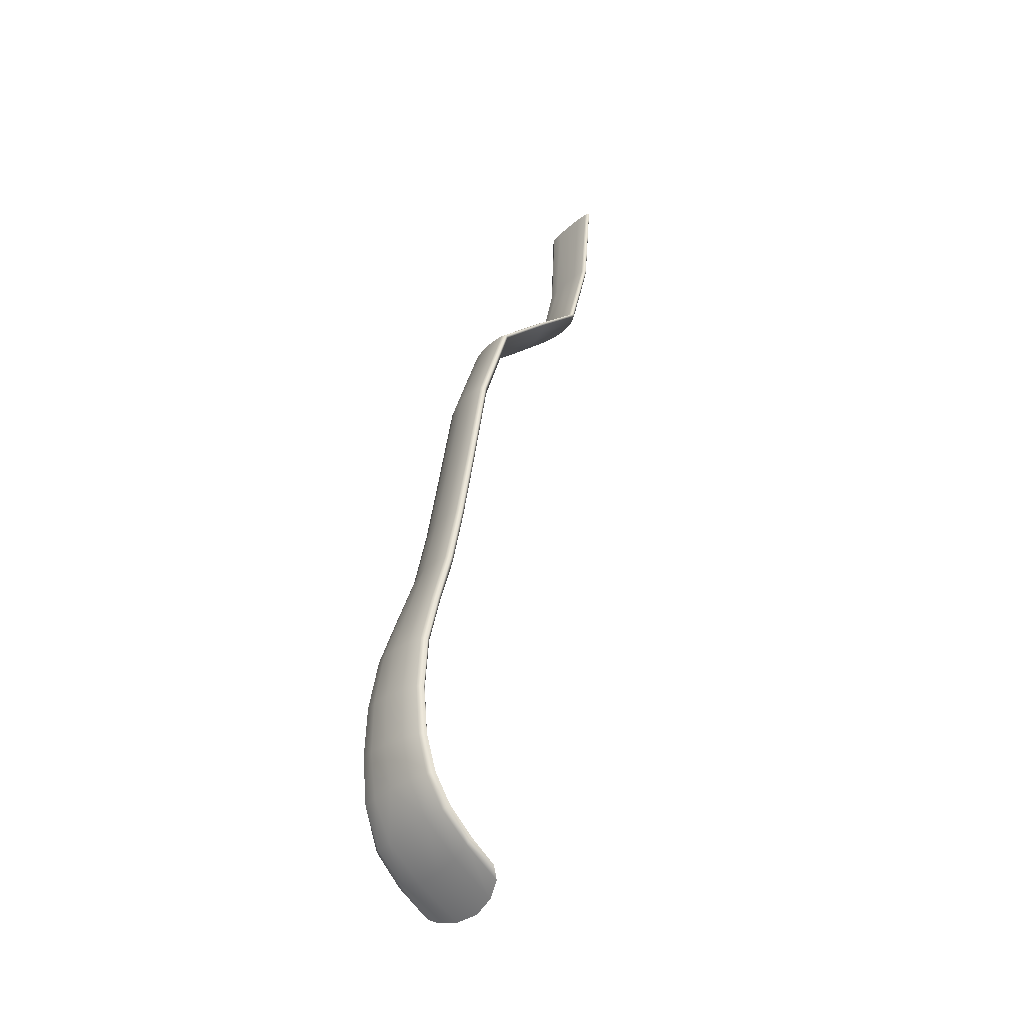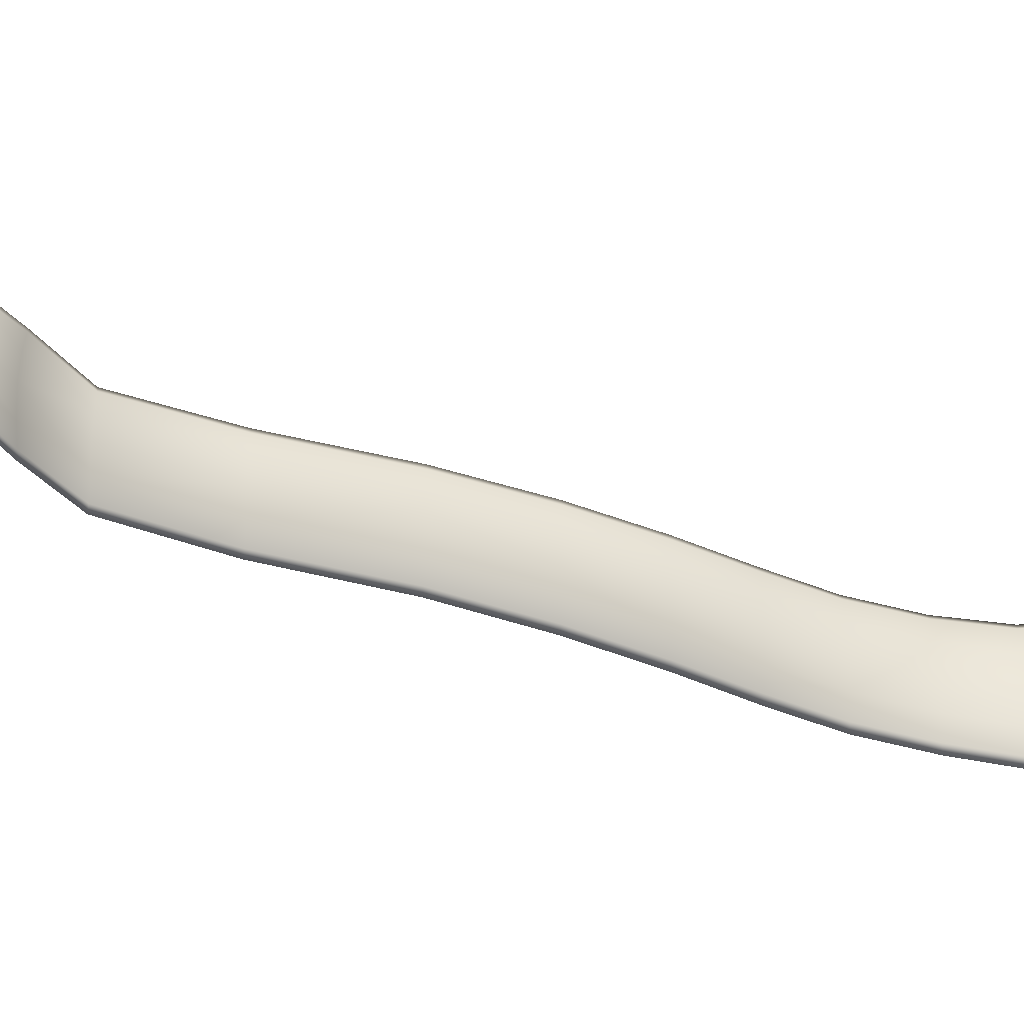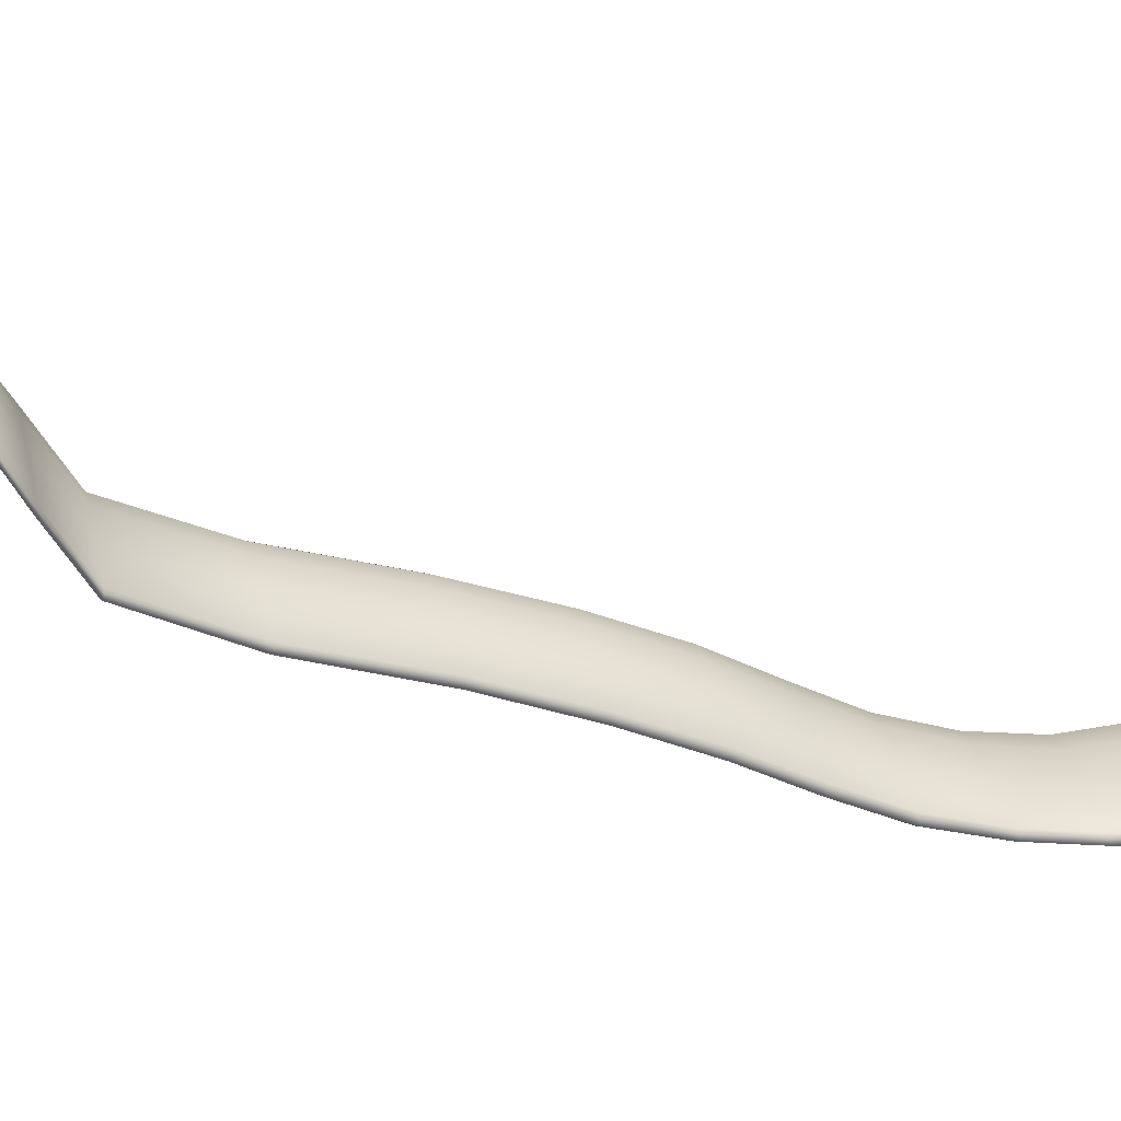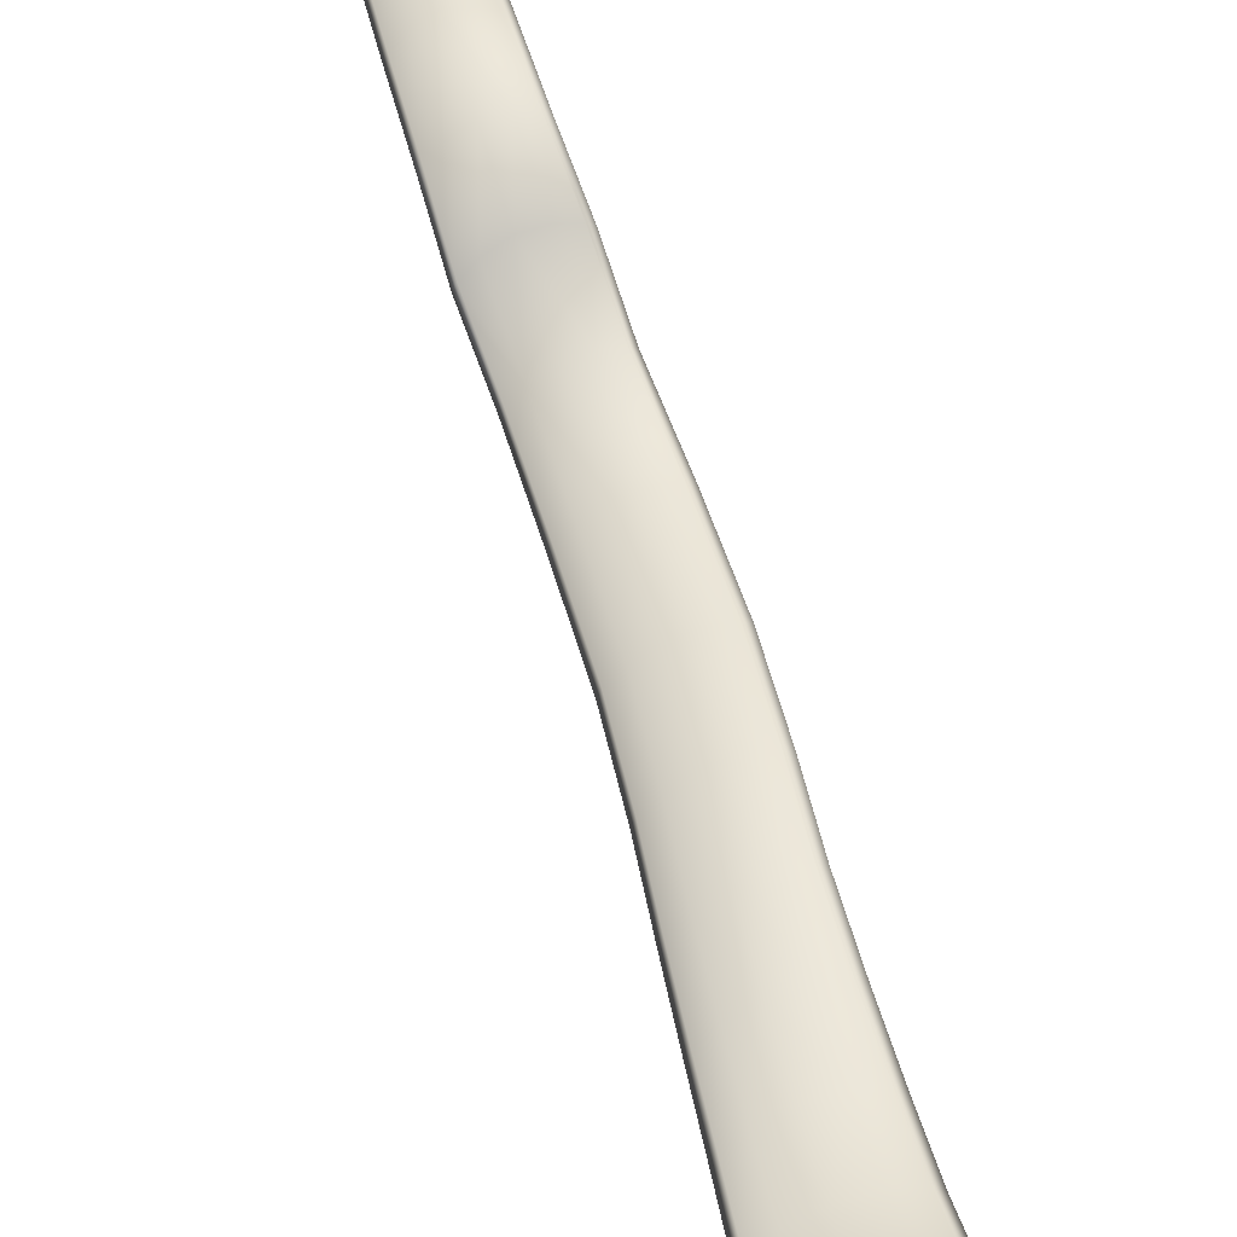
<metadata>
{"format":"obj","ext":"obj","renderer":"f3d","projection":"perspective","resolution":1024,"background":"white","views":[{"elev":-20.6,"azim":-142.2,"up":"+Y"},{"elev":42.6,"azim":-95.8,"up":"+Z"},{"elev":22.6,"azim":-110.6,"up":"+Z"},{"elev":25.3,"azim":-18.5,"up":"+Z"}]}
</metadata>
<code>
g default
v -0.07493 -0.482 0.02599
v -0.09293 -0.02747 0.006368
v -0.000253 0.6254 0.3743
v -0.07081 0.6393 0.3603
v -0.01668 -0.03912 0.0509
v -0.0981 -0.0293 0.01634
v -0.002704 0.6241 0.3805
v -0.07348 0.6382 0.3663
v -0.01151 -0.03728 0.04092
v -0.129 -0.2786 -0.08029
v -0.02786 -0.2872 -0.04803
v -0.1323 -0.2771 -0.069
v -0.0248 -0.2887 -0.06067
v -0.188 -0.4456 -0.006191
v -0.05762 -0.4663 0.01757
v -0.1761 -0.421 -0.01719
v 0.01033 0.343 0.1901
v -0.0636 0.3524 0.1591
v 0.006273 0.3416 0.1984
v -0.06774 0.3509 0.1674
v -0.1068 -0.1524 -0.05438
v -0.0149 -0.161 -0.02685
v -0.111 -0.1529 -0.04304
v -0.01912 -0.1616 -0.01532
v -0.1572 -0.3697 -0.06894
v -0.03741 -0.4011 -0.04459
v -0.1584 -0.3634 -0.05805
v -0.038 -0.3956 -0.03327
v -0.03355 0.6341 0.3678
v -0.04918 -0.03166 0.01767
v -0.06202 -0.03399 0.04326
v -0.04029 0.6336 0.3859
v -0.07451 -0.2832 -0.07755
v -0.08348 -0.2803 -0.05192
v -0.1392 -0.4781 0.01818
v -0.108 -0.4395 -0.00656
v -0.02403 0.3484 0.1692
v -0.03488 0.3467 0.1919
v -0.05796 -0.1561 -0.04692
v -0.06944 -0.1566 -0.01968
v -0.09768 -0.3867 -0.06194
v -0.1018 -0.3767 -0.04075
v 0.005621 0.1285 0.1064
v -0.08947 0.4293 0.2874
v 0.000834 0.1268 0.1154
v -0.09283 0.4283 0.2948
v -0.01746 0.4197 0.3138
v -0.07287 0.1379 0.07305
v -0.02066 0.4188 0.3211
v -0.07767 0.1362 0.08209
v -0.03066 0.1339 0.0839
v -0.04284 0.1316 0.1077
v -0.05119 0.4252 0.2979
v -0.05909 0.426 0.3185
v -0.04865 0.3883 0.2585
v -0.05451 0.3491 0.1798
v -0.08323 0.3911 0.2315
v -0.07945 0.3926 0.2238
v -0.006236 0.3817 0.263
v -0.03866 0.3907 0.2346
v -0.002751 0.3831 0.2552
v -0.03488 0.2481 0.1444
v -0.01228 0.3437 0.1975
v -0.07074 0.3522 0.1607
v -0.069 0.2524 0.1191
v 0.008109 0.2429 0.1518
v 0.01365 0.3415 0.1961
v 0.01252 0.2445 0.1431
v -0.003789 0.3455 0.1798
v -0.01918 0.6285 0.3853
v -0.03773 0.4222 0.3221
v -0.05441 0.6375 0.3633
v -0.07247 0.4278 0.2911
v -0.0734 -0.02907 0.009713
v -0.0637 0.1341 0.09503
v -0.1048 -0.4835 0.02445
v -0.04596 0.3509 0.1621
v -0.06451 0.2541 0.1105
v -0.054 0.1364 0.07627
v -0.02312 0.2499 0.1209
v -0.07662 -0.4534 0.005726
v -0.06584 -0.3869 -0.03508
v -0.1904 -0.4295 -0.0142
v -0.1725 -0.4085 -0.04142
v -0.169 -0.4637 0.006292
v -0.117 -0.4333 -0.02696
v -0.1317 -0.3777 -0.0675
v -0.05411 -0.4439 -0.01325
v -0.05823 -0.476 0.02399
v -0.047 -0.4338 -0.01031
v -0.01926 -0.225 -0.04926
v -0.02284 -0.2247 -0.03715
v -0.05241 -0.284 -0.04791
v -0.07544 -0.2197 -0.04097
v -0.0416 -0.1594 -0.01504
v -0.1206 -0.2171 -0.06077
v -0.1169 -0.2174 -0.07201
v -0.1051 -0.2806 -0.08096
v -0.06527 -0.2207 -0.06737
v -0.08514 -0.1538 -0.0529
v -0.05992 0.6366 0.3771
v -0.05365 0.5174 0.3577
v -0.07892 0.4276 0.3071
v -0.08434 0.5214 0.3289
v -0.0771 0.6393 0.3611
v -0.08733 0.5204 0.3356
v -0.09622 0.4292 0.2885
v -0.01573 0.509 0.3566
v 0.00352 0.6234 0.3772
v -0.01397 0.4183 0.3186
v -0.01293 0.51 0.3498
v -0.01409 0.6295 0.3713
v -0.04647 0.517 0.3382
v -0.03141 0.4223 0.3062
v -0.1121 -0.2781 -0.05998
v -0.09327 -0.333 -0.05079
v -0.1426 -0.3278 -0.08058
v -0.1379 -0.2773 -0.07605
v -0.1457 -0.325 -0.06797
v -0.1659 -0.3644 -0.06522
v -0.04559 -0.2864 -0.06986
v -0.08445 -0.3376 -0.07722
v -0.06333 -0.3955 -0.05364
v -0.01841 -0.1024 0.01609
v -0.0104 -0.162 -0.01943
v -0.0837 -0.03146 0.03002
v -0.06633 -0.0974 0.0101
v -0.09412 -0.1545 -0.03087
v -0.0999 -0.09166 -0.02655
v -0.1047 -0.09299 -0.01579
v -0.1153 -0.1522 -0.05095
v -0.01359 -0.1011 0.005328
v -0.05378 -0.09573 -0.01686
v -0.03267 -0.1588 -0.03718
v -0.03719 -0.03706 0.04976
v -0.05295 0.04042 0.0748
v -0.01889 0.1287 0.1141
v -0.145 -0.4264 -0.01447
v -0.1681 -0.394 -0.03974
v -0.1347 -0.3682 -0.04923
v -0.1059 -0.4107 -0.02525
v -0.1011 -0.02779 0.008586
v -0.08312 0.04704 0.03875
v -0.08065 0.1376 0.07492
v -0.08821 0.04516 0.04818
v -0.008199 -0.03897 0.04799
v -0.008599 0.03546 0.08277
v 0.008891 0.1269 0.113
v -0.03224 -0.3454 -0.04625
v -0.01887 -0.2889 -0.05287
v -0.02927 -0.3483 -0.05967
v -0.02891 -0.4007 -0.03718
v -0.0269 -0.03469 0.02944
v -0.003509 0.03735 0.07333
v -0.009218 0.131 0.0953
v -0.04027 0.04291 0.05015
v -0.02523 0.3849 0.2637
v -0.06225 0.3915 0.2272
v -0.0553 0.2505 0.1318
v -0.06396 0.04545 0.04217
v -0.06966 0.3903 0.2455
v -0.0864 0.3923 0.2251
v 0.000712 0.3815 0.2607
v -0.01665 0.3861 0.2461
v -0.01122 0.2451 0.1505
v -0.07197 0.2538 0.1122
v 0.01583 0.243 0.1494
v -0.002079 0.2471 0.1321
v -0.102 -0.218 -0.05036
v -0.03835 -0.2231 -0.05888
v -0.03253 0.5129 0.3593
v -0.06756 0.5198 0.3324
v -0.05918 -0.3396 -0.04644
v -0.1172 -0.3322 -0.0811
v -0.03985 -0.1005 0.01576
v -0.07943 -0.09322 -0.02402
v -0.07411 0.04296 0.06163
v -0.08206 -0.4411 -0.01927
v -0.04599 0.2526 0.1135
v -0.07136 -0.4229 -0.01649
v -0.1785 -0.3983 -0.04267
v -0.1496 -0.4213 -0.03529
v -0.04195 -0.4412 -0.009808
v -0.01408 -0.2256 -0.0417
v -0.04612 -0.2224 -0.03681
v -0.1255 -0.2169 -0.06815
v -0.09408 -0.2188 -0.07182
v -0.0734 0.5194 0.3474
v -0.09086 0.5214 0.3298
v -0.0093 0.5083 0.3537
v -0.02685 0.5132 0.3443
v -0.124 -0.3279 -0.05887
v -0.1519 -0.3252 -0.07572
v -0.05256 -0.3439 -0.06922
v -0.009784 -0.1025 0.01259
v -0.08933 -0.09494 -0.002561
v -0.1082 -0.09176 -0.02375
v -0.03001 -0.09865 -0.005835
v -0.02865 0.03743 0.08137
v -0.141 -0.3996 -0.03348
v -0.09113 0.0467 0.04071
v -0.000305 0.03565 0.08015
v -0.02251 -0.3485 -0.05139
v -0.01852 0.03993 0.06191
g Sternohyoid_Muscle_Right_Mesh group1
f 30 156 204 153
f 28 152 203 149
f 43 148 202 154
f 6 145 201 142
f 36 141 200 138
f 45 137 199 147
f 22 134 198 132
f 21 131 197 129
f 23 128 196 130
f 24 125 195 124
f 26 123 194 151
f 25 120 193 117
f 27 140 192 119
f 47 114 191 111
f 49 110 190 108
f 44 107 189 104
f 46 103 188 106
f 21 100 187 97
f 23 131 186 96
f 24 95 185 92
f 22 125 184 91
f 26 152 183 88
f 25 87 182 84
f 27 120 181 139
f 28 82 180 90
f 37 80 179 77
f 35 86 178 76
f 31 136 177 126
f 30 133 176 74
f 31 127 175 135
f 33 122 174 98
f 34 116 173 93
f 29 113 172 72
f 32 102 171 70
f 33 99 170 121
f 34 94 169 115
f 43 155 168 68
f 45 148 167 66
f 48 144 166 78
f 52 137 165 62
f 53 114 164 60
f 47 110 163 61
f 46 107 162 57
f 54 103 161 55
f 48 79 160 143
f 50 75 159 65
f 44 73 158 58
f 49 71 157 59
f 63 157 55 38
f 55 157 71 54
f 59 157 63 19
f 77 158 60 37
f 60 158 73 53
f 58 158 77 18
f 56 159 62 38
f 62 159 75 52
f 65 159 56 20
f 74 160 156 30
f 156 160 79 51
f 143 160 74 2
f 56 161 57 20
f 57 161 103 46
f 55 161 56 38
f 64 162 58 18
f 58 162 107 44
f 57 162 64 20
f 67 163 59 19
f 59 163 110 49
f 61 163 67 17
f 69 164 61 17
f 61 164 114 47
f 60 164 69 37
f 63 165 66 19
f 66 165 137 45
f 62 165 63 38
f 64 166 65 20
f 65 166 144 50
f 78 166 64 18
f 67 167 68 17
f 68 167 148 43
f 66 167 67 19
f 69 168 80 37
f 80 168 155 51
f 68 168 69 17
f 96 169 128 23
f 128 169 94 40
f 115 169 96 12
f 91 170 134 22
f 134 170 99 39
f 121 170 91 13
f 108 171 71 49
f 71 171 102 54
f 70 171 108 7
f 104 172 73 44
f 73 172 113 53
f 72 172 104 4
f 149 173 82 28
f 82 173 116 42
f 93 173 149 11
f 117 174 87 25
f 87 174 122 41
f 98 174 117 10
f 124 175 95 24
f 95 175 127 40
f 135 175 124 5
f 129 176 100 21
f 100 176 133 39
f 74 176 129 2
f 145 177 75 50
f 75 177 136 52
f 126 177 145 6
f 88 178 123 26
f 123 178 86 41
f 76 178 88 1
f 78 179 79 48
f 79 179 80 51
f 77 179 78 18
f 81 180 141 36
f 141 180 82 42
f 90 180 81 15
f 83 181 84 14
f 84 181 120 25
f 139 181 83 16
f 85 182 86 35
f 86 182 87 41
f 84 182 85 14
f 89 183 90 15
f 90 183 152 28
f 88 183 89 1
f 150 184 92 11
f 92 184 125 24
f 91 184 150 13
f 93 185 94 34
f 94 185 95 40
f 92 185 93 11
f 118 186 97 10
f 97 186 131 21
f 96 186 118 12
f 98 187 99 33
f 99 187 100 39
f 97 187 98 10
f 101 188 102 32
f 102 188 103 54
f 106 188 101 8
f 105 189 106 8
f 106 189 107 46
f 104 189 105 4
f 109 190 111 3
f 111 190 110 47
f 108 190 109 7
f 112 191 113 29
f 113 191 114 53
f 111 191 112 3
f 115 192 116 34
f 116 192 140 42
f 119 192 115 12
f 118 193 119 12
f 119 193 120 27
f 117 193 118 10
f 121 194 122 33
f 122 194 123 41
f 151 194 121 13
f 146 195 132 9
f 132 195 125 22
f 124 195 146 5
f 126 196 127 31
f 127 196 128 40
f 130 196 126 6
f 142 197 130 6
f 130 197 131 23
f 129 197 142 2
f 153 198 133 30
f 133 198 134 39
f 132 198 153 9
f 135 199 136 31
f 136 199 137 52
f 147 199 135 5
f 139 200 140 27
f 140 200 141 42
f 138 200 139 16
f 143 201 144 48
f 144 201 145 50
f 142 201 143 2
f 146 202 147 5
f 147 202 148 45
f 154 202 146 9
f 150 203 151 13
f 151 203 152 26
f 149 203 150 11
f 154 204 155 43
f 155 204 156 51
f 153 204 154 9

</code>
